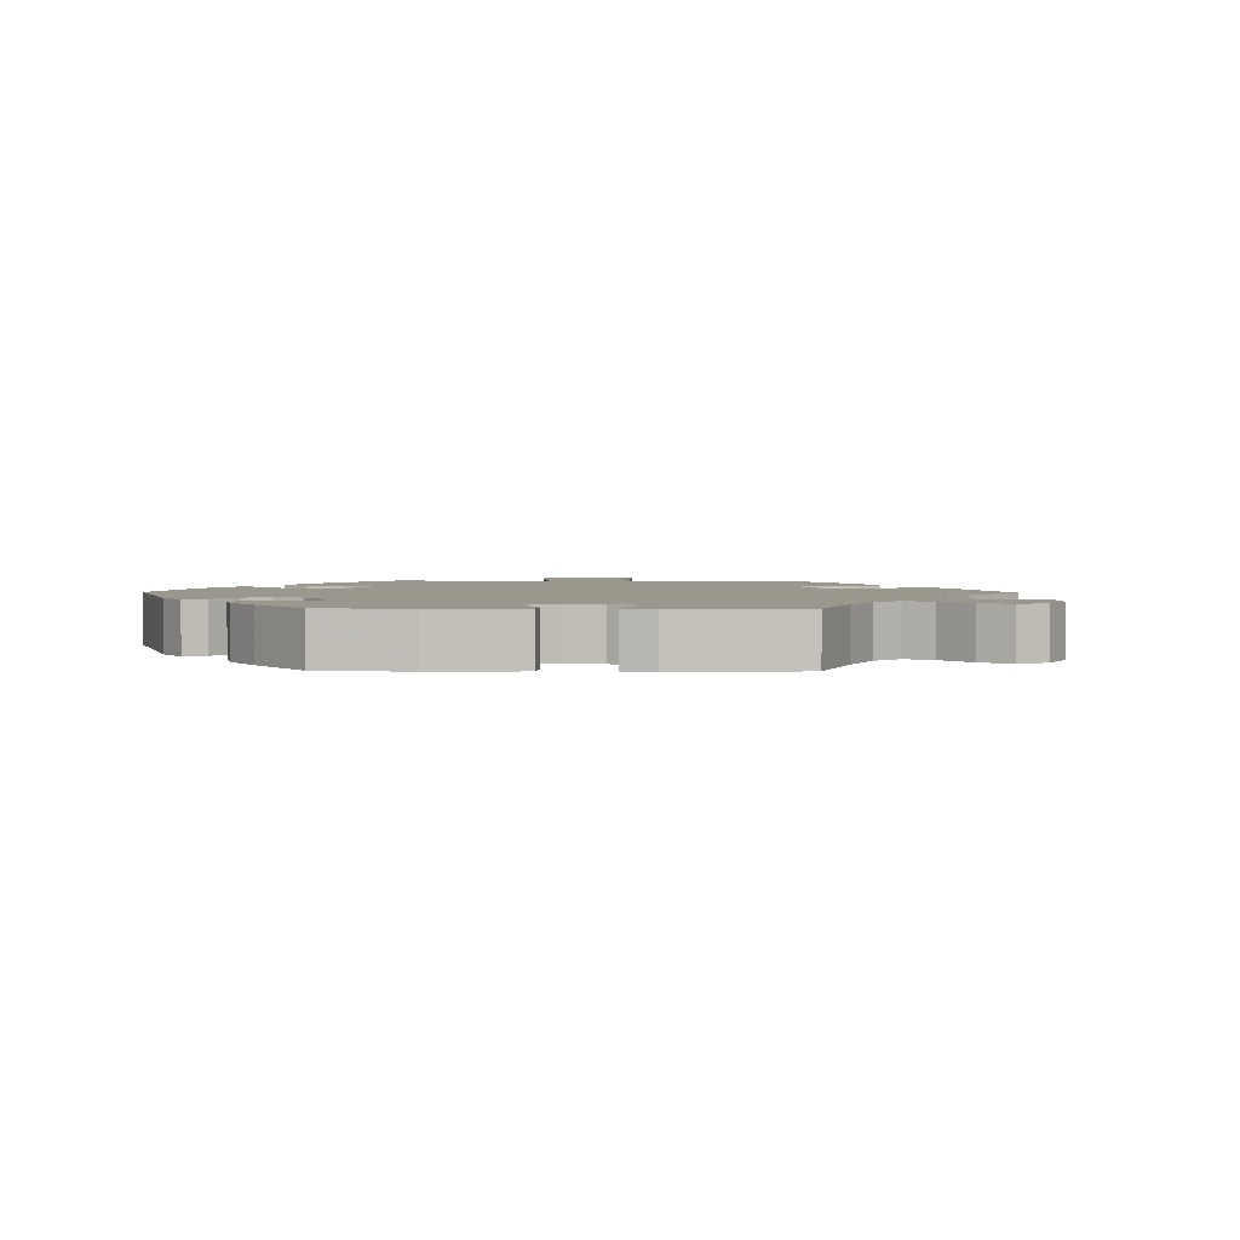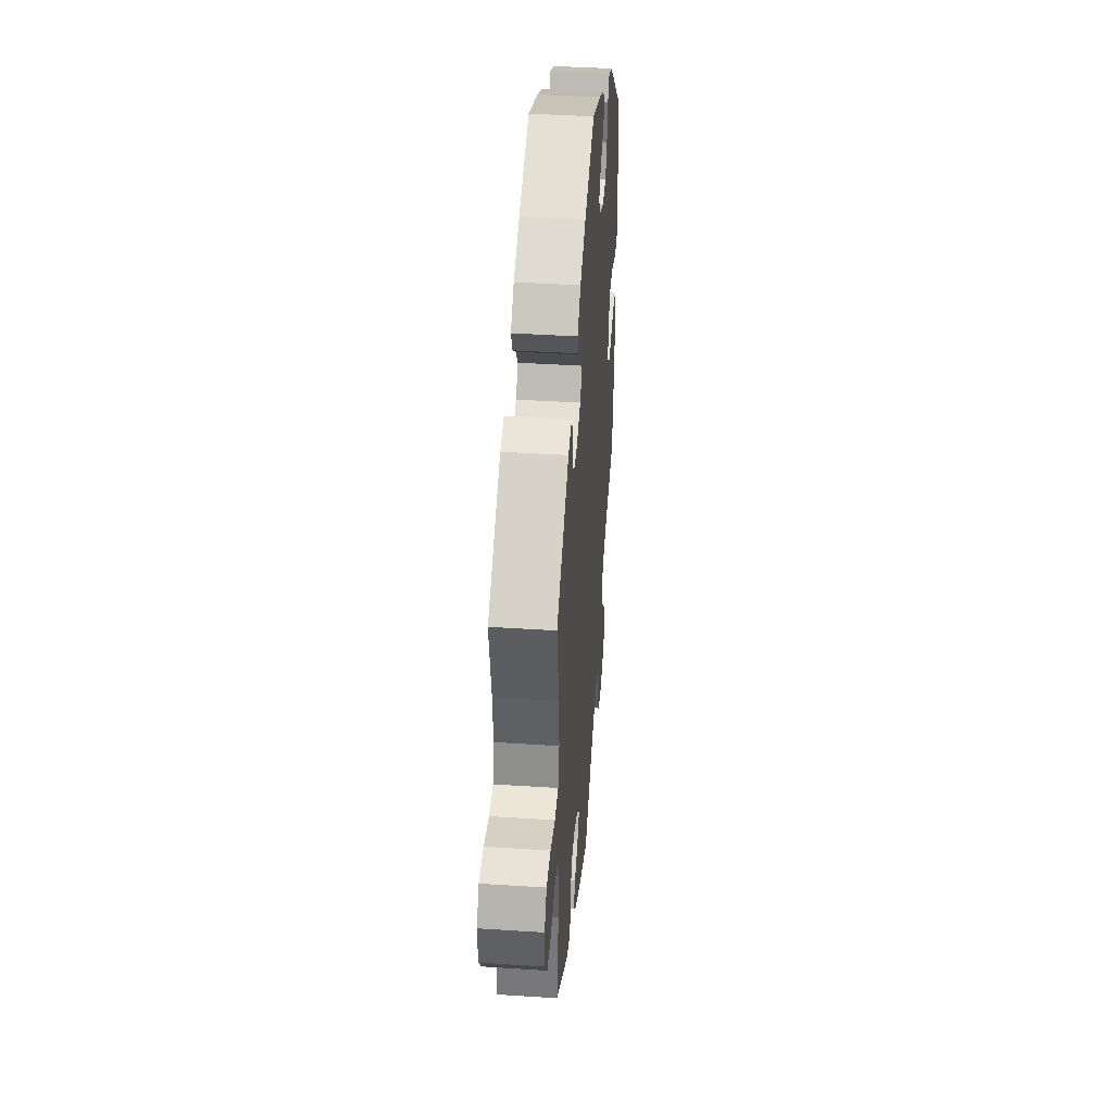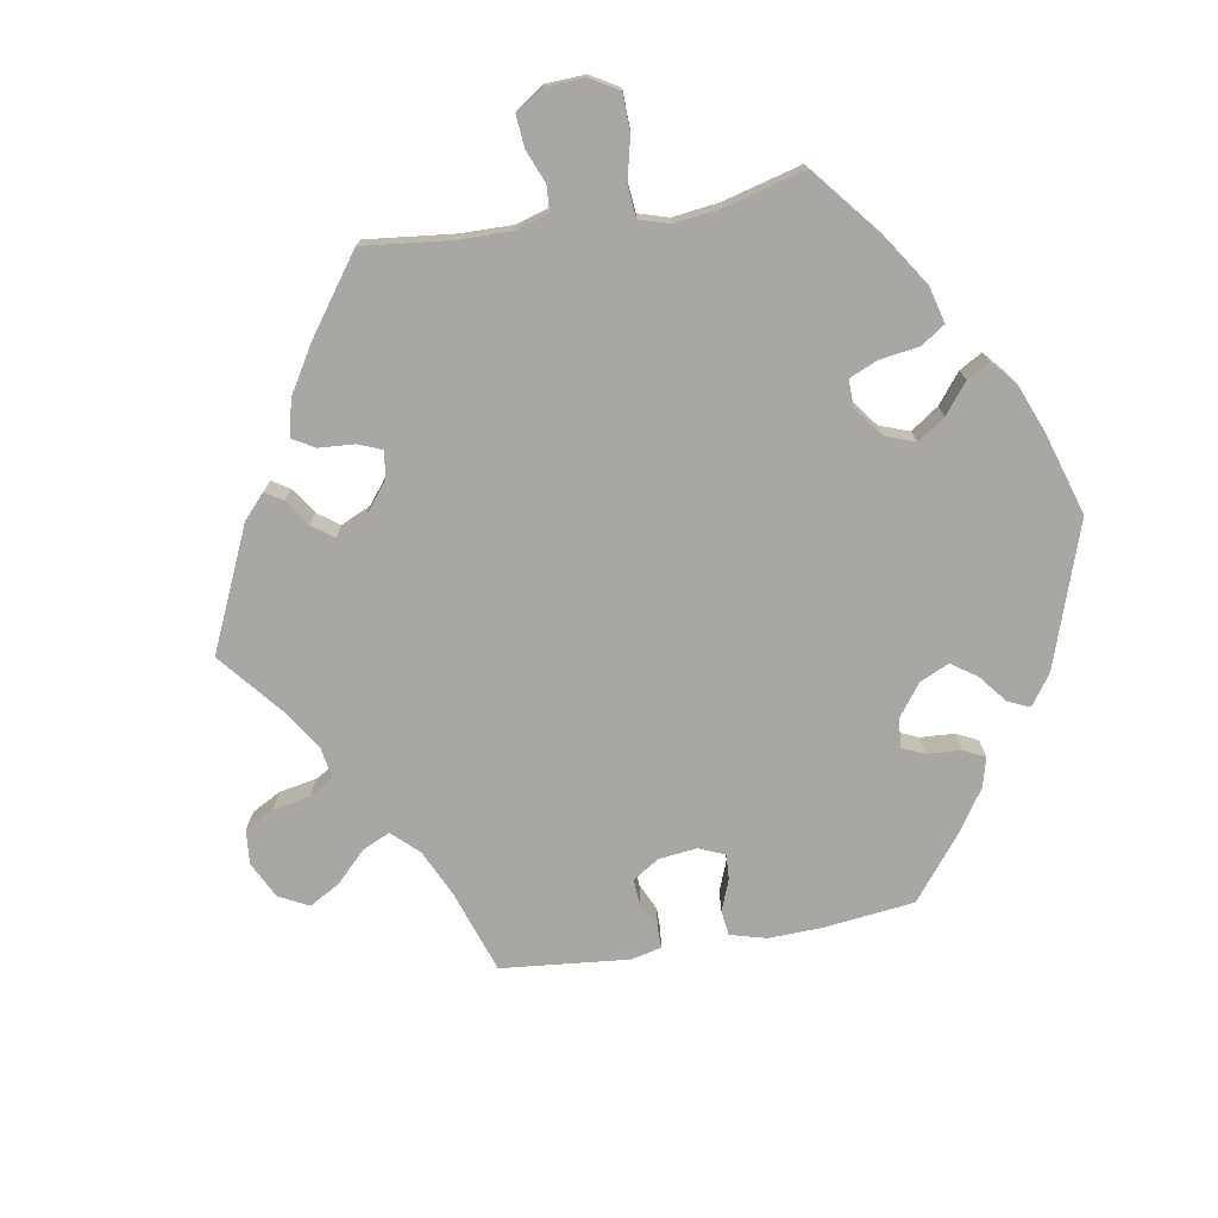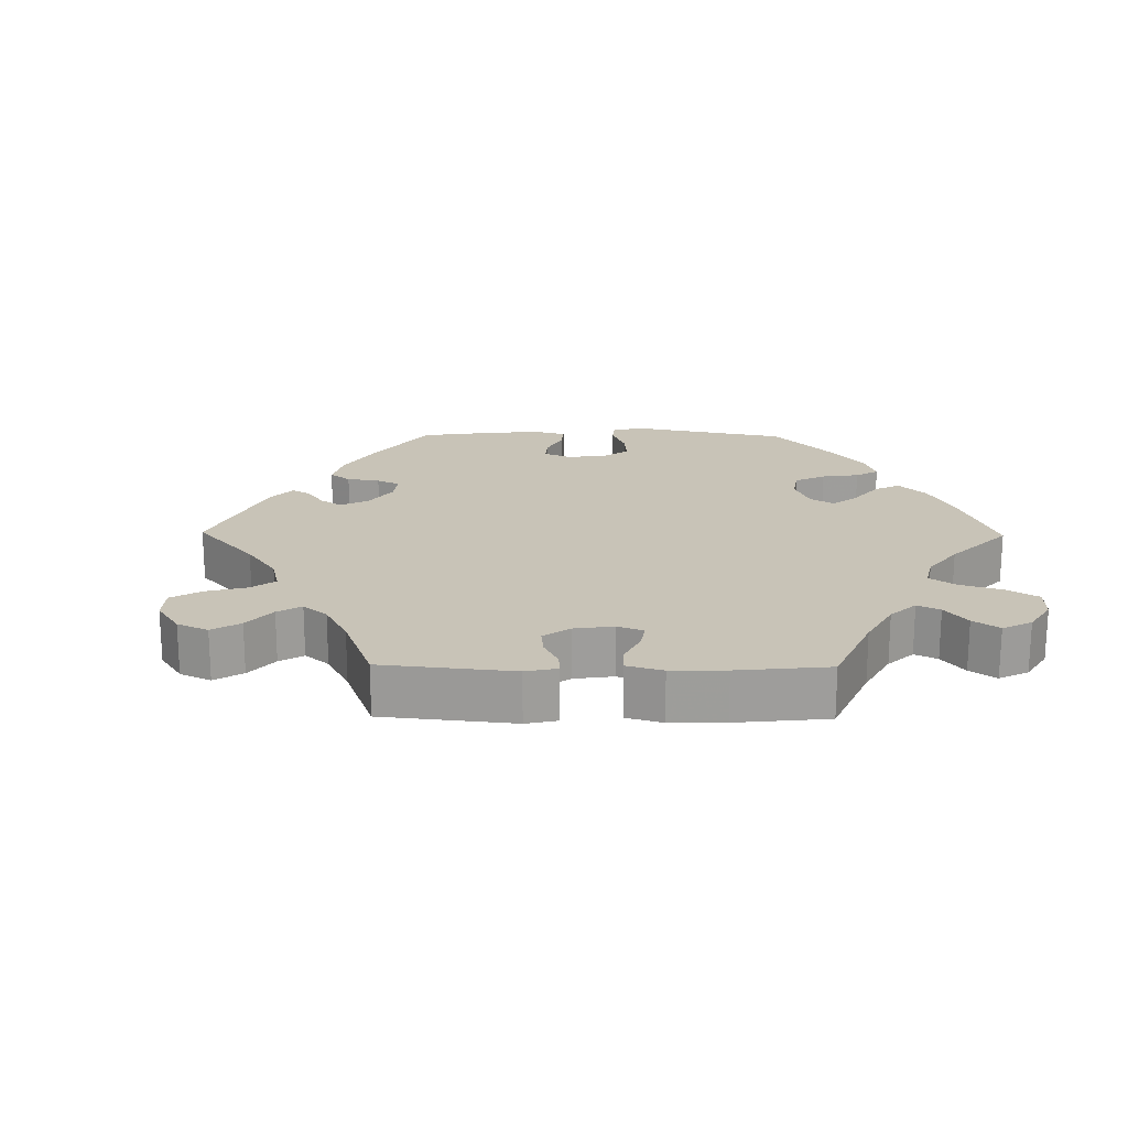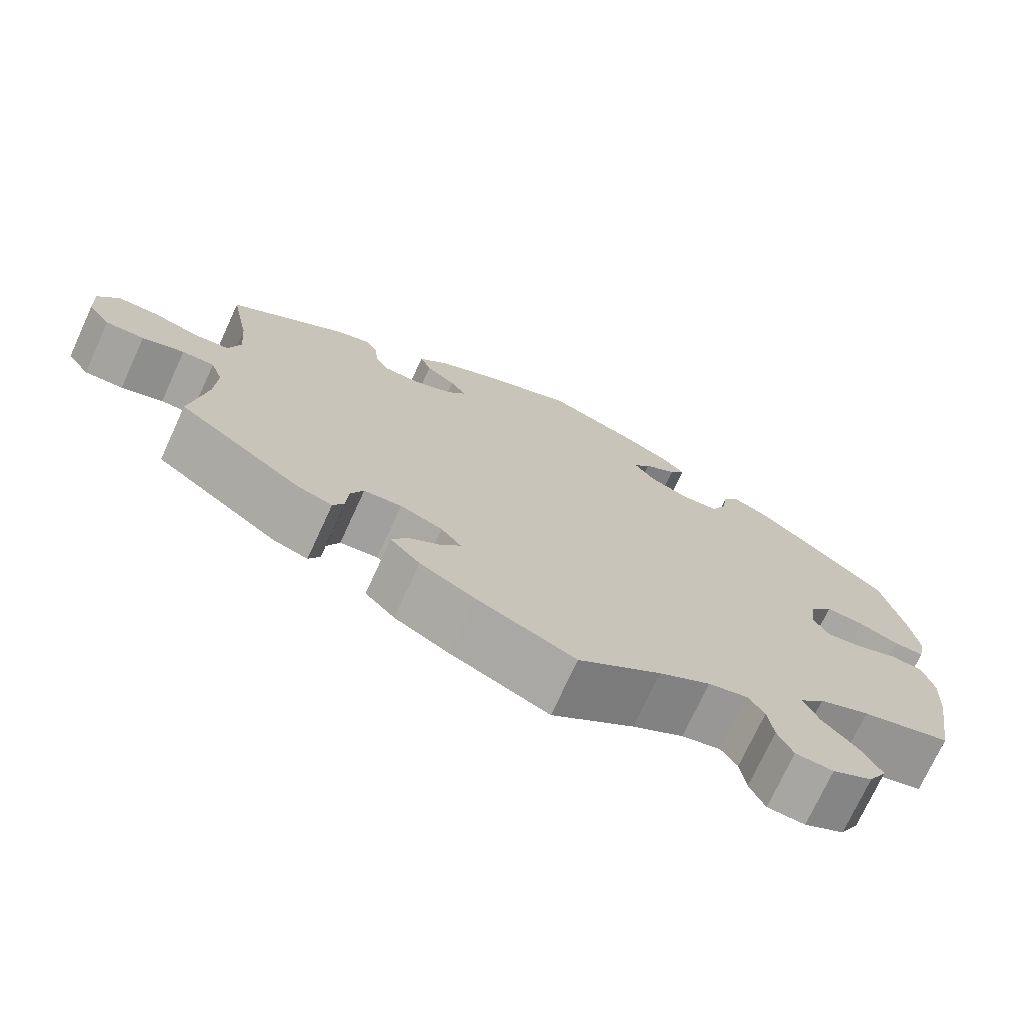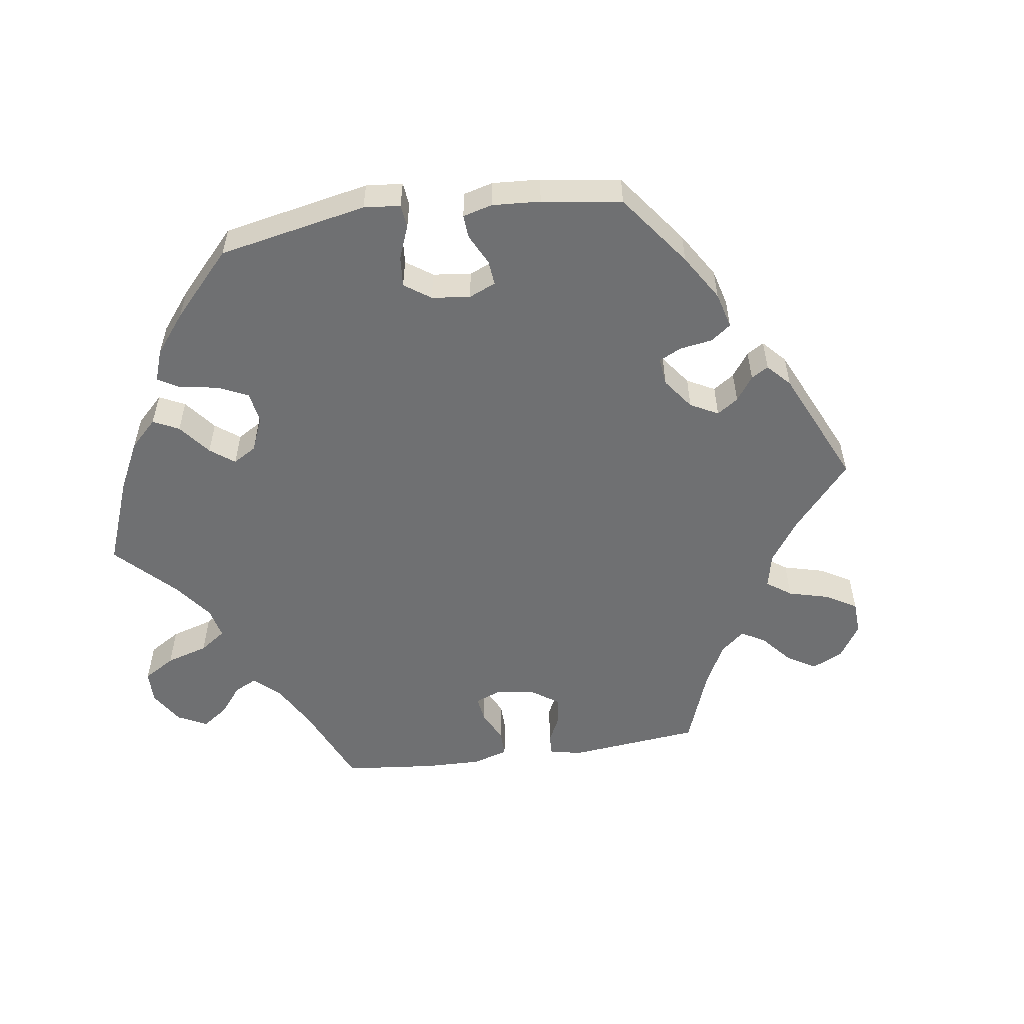
<metadata>
{"format":"obj","ext":"obj","renderer":"f3d","projection":"perspective","resolution":1024,"background":"white","views":[{"elev":2.7,"azim":31.1,"up":"+Y"},{"elev":41.6,"azim":94.5,"up":"+Z"},{"elev":-74.4,"azim":-140.4,"up":"+Y"},{"elev":19.7,"azim":150.7,"up":"+Y"},{"elev":-73.4,"azim":155.3,"up":"+Z"},{"elev":-54.8,"azim":-21.9,"up":"+Y"}]}
</metadata>
<code>
v -0.337 0.07 0.433
v -0.289 0.07 0.455
v -0.269 0.07 0.428
v -0.261 0.07 0.377
v -0.242 0.07 0.337
v -0.196 0.07 0.333
v -0.145 0.07 0.355
v -0.12 0.07 0.389
v -0.141 0.07 0.418
v -0.182 0.07 0.445
v -0.201 0.07 0.473
v -0.17 0.07 0.504
v -0.108 0.07 0.535
v 0 0.07 0.578
v 0.12 0.07 0.527
v 0.188 0.07 0.491
v 0.226 0.07 0.453
v 0.212 0.07 0.42
v 0.175 0.07 0.39
v 0.155 0.07 0.36
v 0.179 0.07 0.328
v 0.23 0.07 0.306
v 0.275 0.07 0.308
v 0.291 0.07 0.341
v 0.295 0.07 0.384
v 0.309 0.07 0.409
v 0.352 0.07 0.396
v 0.501 0.07 0.29
v 0.477 0.07 0.167
v 0.471 0.07 0.094
v 0.486 0.07 0.045
v 0.529 0.07 0.041
v 0.587 0.07 0.057
v 0.638 0.07 0.057
v 0.664 0.07 0.017
v 0.661 0.07 -0.041
v 0.633 0.07 -0.081
v 0.585 0.07 -0.08
v 0.533 0.07 -0.062
v 0.493 0.07 -0.062
v 0.478 0.07 -0.104
v 0.481 0.07 -0.172
v 0.501 0.07 -0.289
v 0.347 0.07 -0.401
v 0.303 0.07 -0.415
v 0.289 0.07 -0.389
v 0.286 0.07 -0.344
v 0.27 0.07 -0.309
v 0.223 0.07 -0.305
v 0.17 0.07 -0.326
v 0.145 0.07 -0.357
v 0.168 0.07 -0.386
v 0.21 0.07 -0.414
v 0.229 0.07 -0.446
v 0.192 0.07 -0.485
v 0.123 0.07 -0.523
v 0.001 0.07 -0.578
v -0.102 0.07 -0.503
v -0.166 0.07 -0.465
v -0.215 0.07 -0.454
v -0.235 0.07 -0.484
v -0.242 0.07 -0.534
v -0.261 0.07 -0.575
v -0.308 0.07 -0.578
v -0.358 0.07 -0.552
v -0.381 0.07 -0.511
v -0.356 0.07 -0.465
v -0.313 0.07 -0.419
v -0.294 0.07 -0.378
v -0.325 0.07 -0.345
v -0.388 0.07 -0.319
v -0.5 0.07 -0.289
v -0.522 0.07 -0.156
v -0.527 0.07 -0.077
v -0.513 0.07 -0.025
v -0.472 0.07 -0.022
v -0.418 0.07 -0.043
v -0.375 0.07 -0.048
v -0.356 0.07 -0.014
v -0.363 0.07 0.039
v -0.392 0.07 0.074
v -0.44 0.07 0.07
v -0.49 0.07 0.05
v -0.528 0.07 0.05
v -0.537 0.07 0.097
v -0.527 0.07 0.168
v -0.5 0.07 0.289
v -0.337 0 0.433
v -0.289 0 0.455
v -0.269 0 0.428
v -0.261 0 0.377
v -0.242 0 0.337
v -0.196 0 0.333
v -0.145 0 0.355
v -0.12 0 0.389
v -0.141 0 0.418
v -0.182 0 0.445
v -0.201 0 0.473
v -0.17 0 0.504
v -0.108 0 0.535
v 0 0 0.578
v 0.12 0 0.527
v 0.188 0 0.491
v 0.226 0 0.453
v 0.212 0 0.42
v 0.175 0 0.39
v 0.155 0 0.36
v 0.179 0 0.328
v 0.23 0 0.306
v 0.275 0 0.308
v 0.291 0 0.341
v 0.295 0 0.384
v 0.309 0 0.409
v 0.352 0 0.396
v 0.501 0 0.29
v 0.477 0 0.167
v 0.471 0 0.094
v 0.486 0 0.045
v 0.529 0 0.041
v 0.587 0 0.057
v 0.638 0 0.057
v 0.664 0 0.017
v 0.661 0 -0.041
v 0.633 0 -0.081
v 0.585 0 -0.08
v 0.533 0 -0.062
v 0.493 0 -0.062
v 0.478 0 -0.104
v 0.481 0 -0.172
v 0.501 0 -0.289
v 0.347 0 -0.401
v 0.303 0 -0.415
v 0.289 0 -0.389
v 0.286 0 -0.344
v 0.27 0 -0.309
v 0.223 0 -0.305
v 0.17 0 -0.326
v 0.145 0 -0.357
v 0.168 0 -0.386
v 0.21 0 -0.414
v 0.229 0 -0.446
v 0.192 0 -0.485
v 0.123 0 -0.523
v 0.001 0 -0.578
v -0.102 0 -0.503
v -0.166 0 -0.465
v -0.215 0 -0.454
v -0.235 0 -0.484
v -0.242 0 -0.534
v -0.261 0 -0.575
v -0.308 0 -0.578
v -0.358 0 -0.552
v -0.381 0 -0.511
v -0.356 0 -0.465
v -0.313 0 -0.419
v -0.294 0 -0.378
v -0.325 0 -0.345
v -0.388 0 -0.319
v -0.5 0 -0.289
v -0.522 0 -0.156
v -0.527 0 -0.077
v -0.513 0 -0.025
v -0.472 0 -0.022
v -0.418 0 -0.043
v -0.375 0 -0.048
v -0.356 0 -0.014
v -0.363 0 0.039
v -0.392 0 0.074
v -0.44 0 0.07
v -0.49 0 0.05
v -0.528 0 0.05
v -0.537 0 0.097
v -0.527 0 0.168
v -0.5 0 0.289
f 82 83 84 85
f 81 82 85 86
f 74 75 76 77
f 74 77 78
f 71 72 73 74
f 70 71 74 78
f 69 70 78 79
f 65 66 67 68
f 65 68 69
f 64 65 69
f 61 62 63 64
f 60 61 64 69
f 59 60 69 79
f 55 56 57 58
f 52 53 54 55
f 51 52 55 58
f 50 51 58 59
f 44 45 46 47
f 42 43 44 47
f 41 42 47 48
f 40 41 48 49
f 36 37 38 39
f 36 39 40
f 35 36 40
f 32 33 34 35
f 31 32 35 40
f 30 31 40 49
f 26 27 28 29
f 24 25 26 29
f 23 24 29 30
f 22 23 30 49
f 16 17 18 19
f 16 19 20
f 15 16 20
f 14 15 20
f 13 14 20
f 12 13 20 21
f 9 10 11 12
f 8 9 12 21
f 1 2 3 4
f 1 4 5
f 81 86 87 1
f 50 59 79 80
f 7 8 21 22
f 6 7 22 49
f 5 6 49 50
f 50 80 81
f 1 5 50 81
f 172 171 170 169
f 173 172 169 168
f 164 163 162 161
f 165 164 161
f 161 160 159 158
f 165 161 158 157
f 166 165 157 156
f 155 154 153 152
f 156 155 152
f 156 152 151
f 151 150 149 148
f 156 151 148 147
f 166 156 147 146
f 145 144 143 142
f 142 141 140 139
f 145 142 139 138
f 146 145 138 137
f 134 133 132 131
f 134 131 130 129
f 135 134 129 128
f 136 135 128 127
f 126 125 124 123
f 127 126 123
f 127 123 122
f 122 121 120 119
f 127 122 119 118
f 136 127 118 117
f 116 115 114 113
f 116 113 112 111
f 117 116 111 110
f 136 117 110 109
f 106 105 104 103
f 107 106 103
f 107 103 102
f 107 102 101
f 107 101 100
f 108 107 100 99
f 99 98 97 96
f 108 99 96 95
f 91 90 89 88
f 92 91 88
f 88 174 173 168
f 167 166 146 137
f 109 108 95 94
f 136 109 94 93
f 137 136 93 92
f 168 167 137
f 168 137 92 88
f 1 88 89 2
f 2 89 90 3
f 3 90 91 4
f 4 91 92 5
f 5 92 93 6
f 6 93 94 7
f 7 94 95 8
f 8 95 96 9
f 9 96 97 10
f 10 97 98 11
f 11 98 99 12
f 12 99 100 13
f 13 100 101 14
f 14 101 102 15
f 15 102 103 16
f 16 103 104 17
f 17 104 105 18
f 18 105 106 19
f 19 106 107 20
f 20 107 108 21
f 21 108 109 22
f 22 109 110 23
f 23 110 111 24
f 24 111 112 25
f 25 112 113 26
f 26 113 114 27
f 27 114 115 28
f 28 115 116 29
f 29 116 117 30
f 30 117 118 31
f 31 118 119 32
f 32 119 120 33
f 33 120 121 34
f 34 121 122 35
f 35 122 123 36
f 36 123 124 37
f 37 124 125 38
f 38 125 126 39
f 39 126 127 40
f 40 127 128 41
f 41 128 129 42
f 42 129 130 43
f 43 130 131 44
f 44 131 132 45
f 45 132 133 46
f 46 133 134 47
f 47 134 135 48
f 48 135 136 49
f 49 136 137 50
f 50 137 138 51
f 51 138 139 52
f 52 139 140 53
f 53 140 141 54
f 54 141 142 55
f 55 142 143 56
f 56 143 144 57
f 57 144 145 58
f 58 145 146 59
f 59 146 147 60
f 60 147 148 61
f 61 148 149 62
f 62 149 150 63
f 63 150 151 64
f 64 151 152 65
f 65 152 153 66
f 66 153 154 67
f 67 154 155 68
f 68 155 156 69
f 69 156 157 70
f 70 157 158 71
f 71 158 159 72
f 72 159 160 73
f 73 160 161 74
f 74 161 162 75
f 75 162 163 76
f 76 163 164 77
f 77 164 165 78
f 78 165 166 79
f 79 166 167 80
f 80 167 168 81
f 81 168 169 82
f 82 169 170 83
f 83 170 171 84
f 84 171 172 85
f 85 172 173 86
f 86 173 174 87
f 87 174 88 1

</code>
